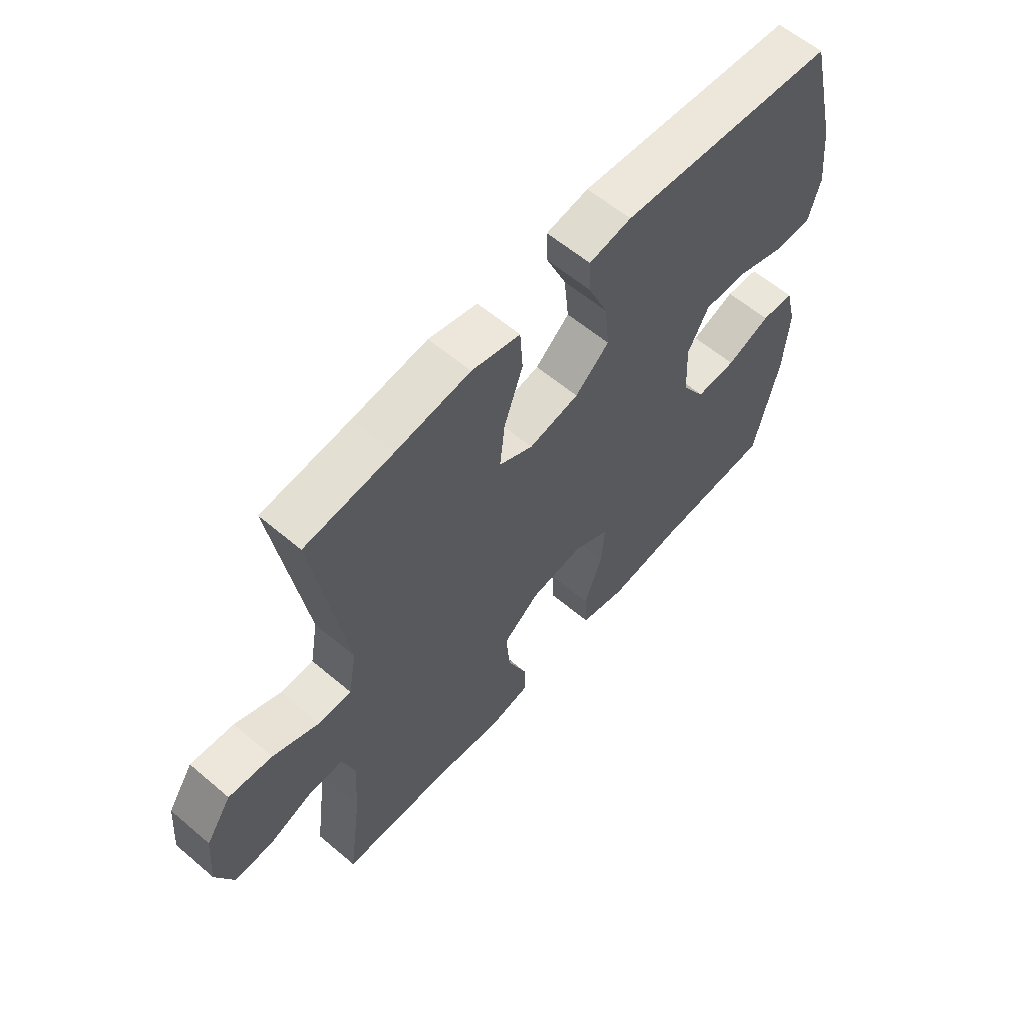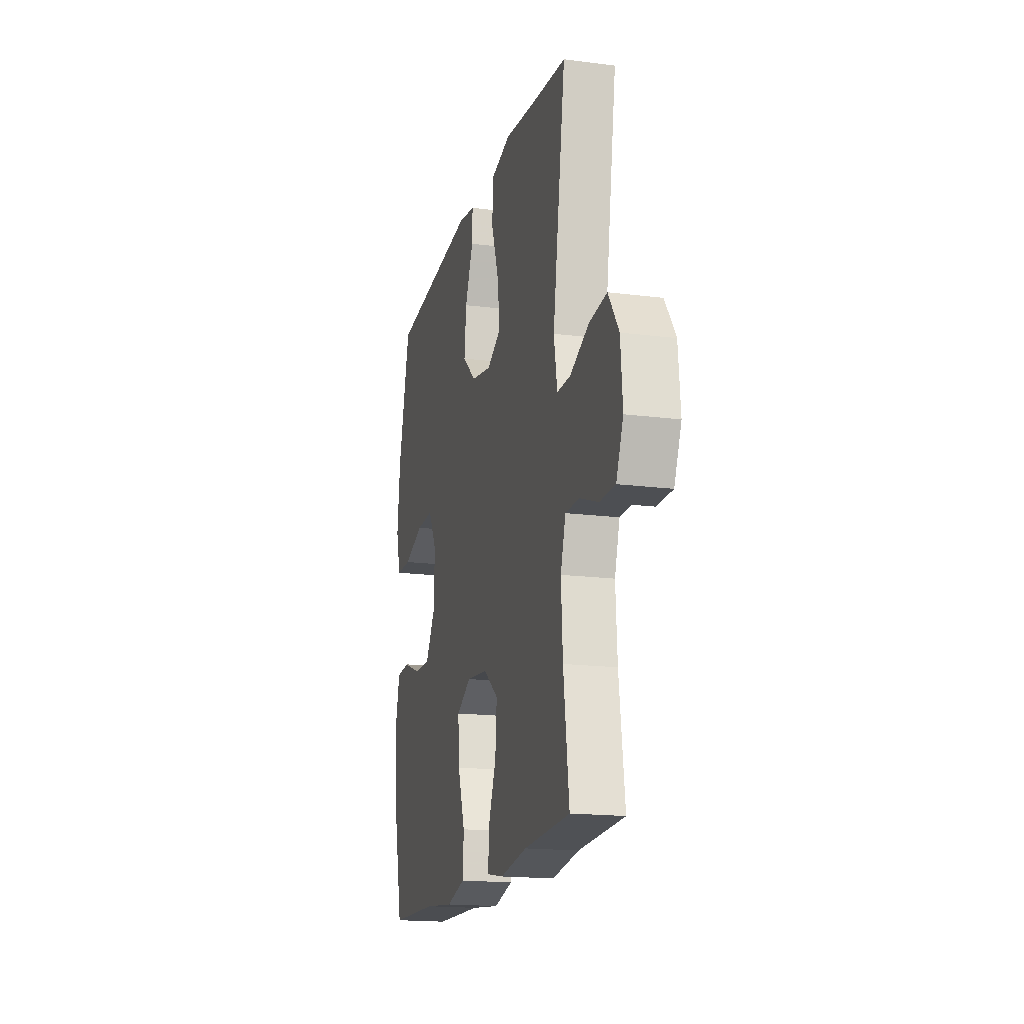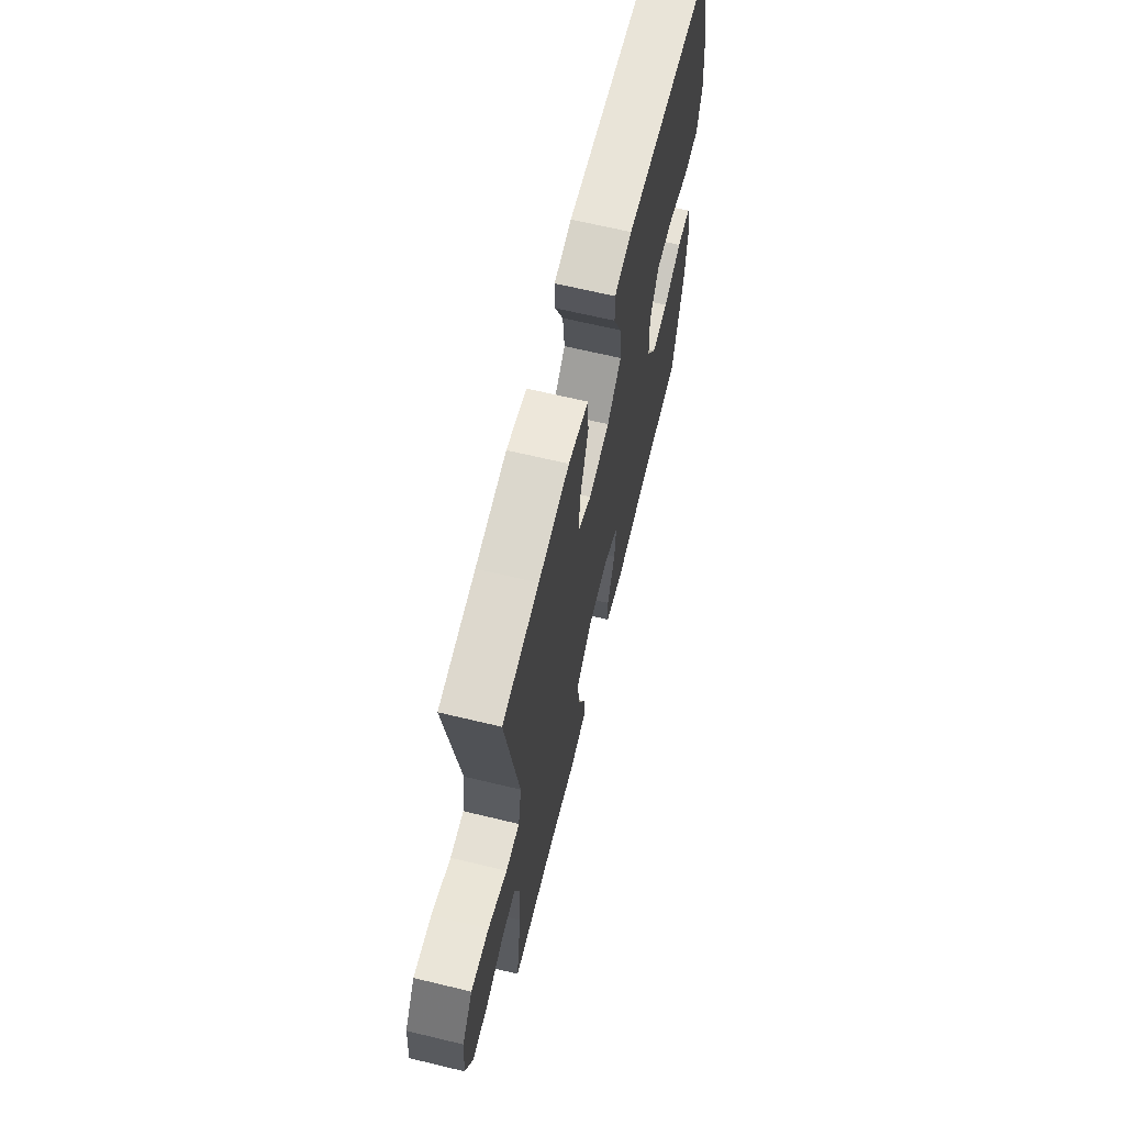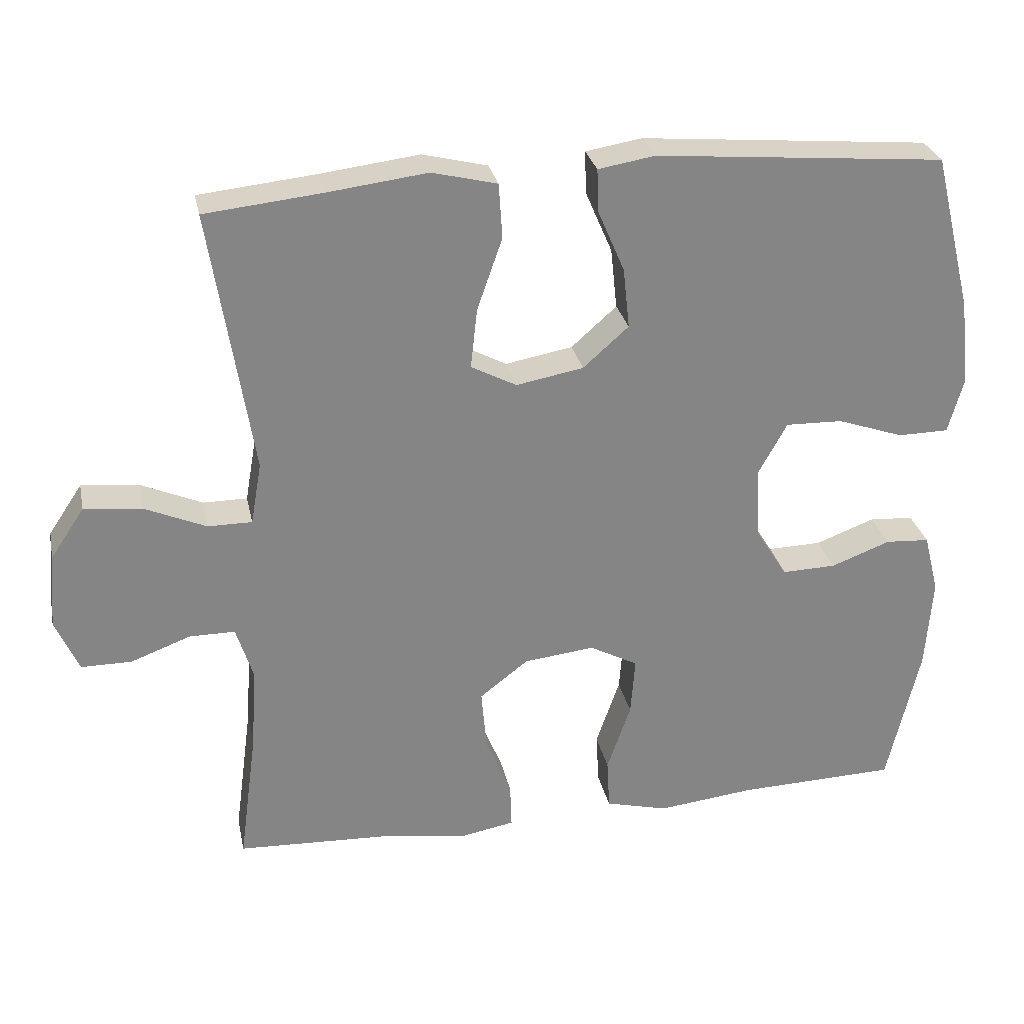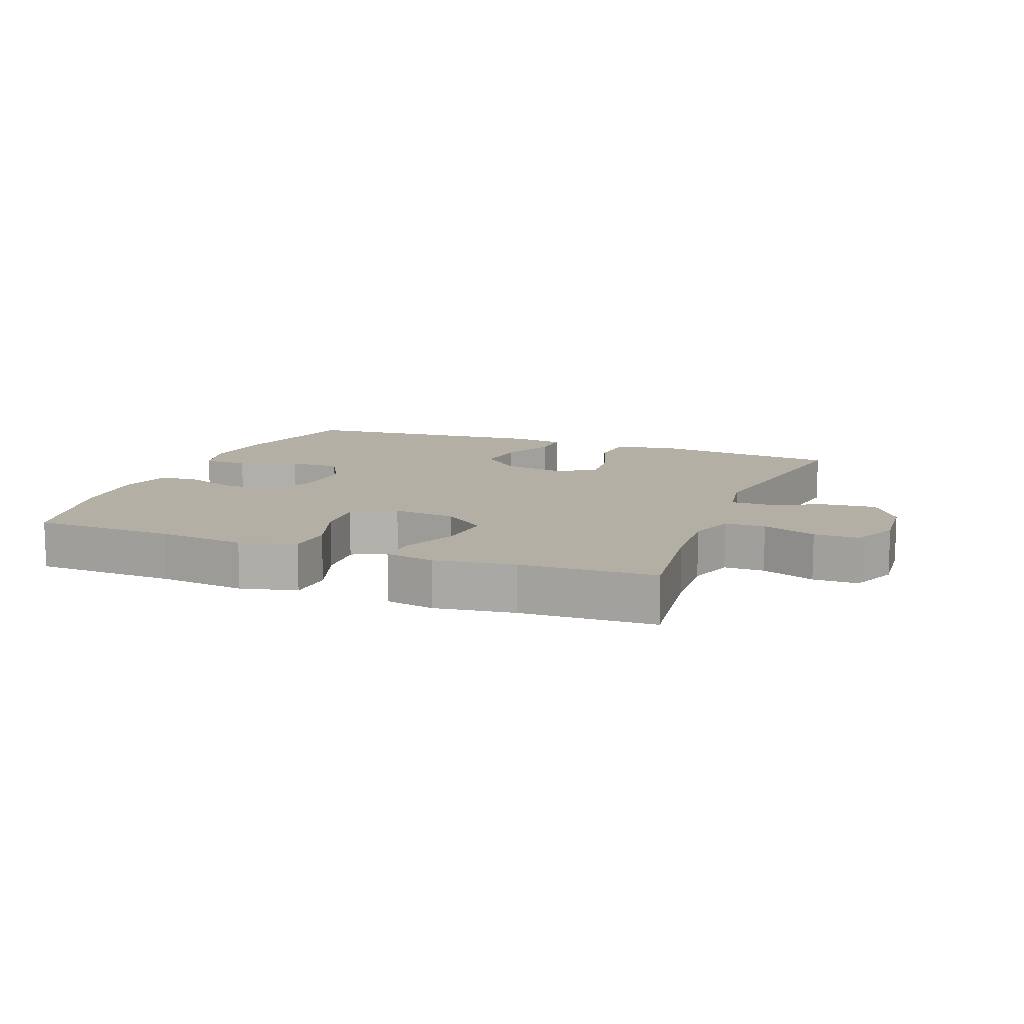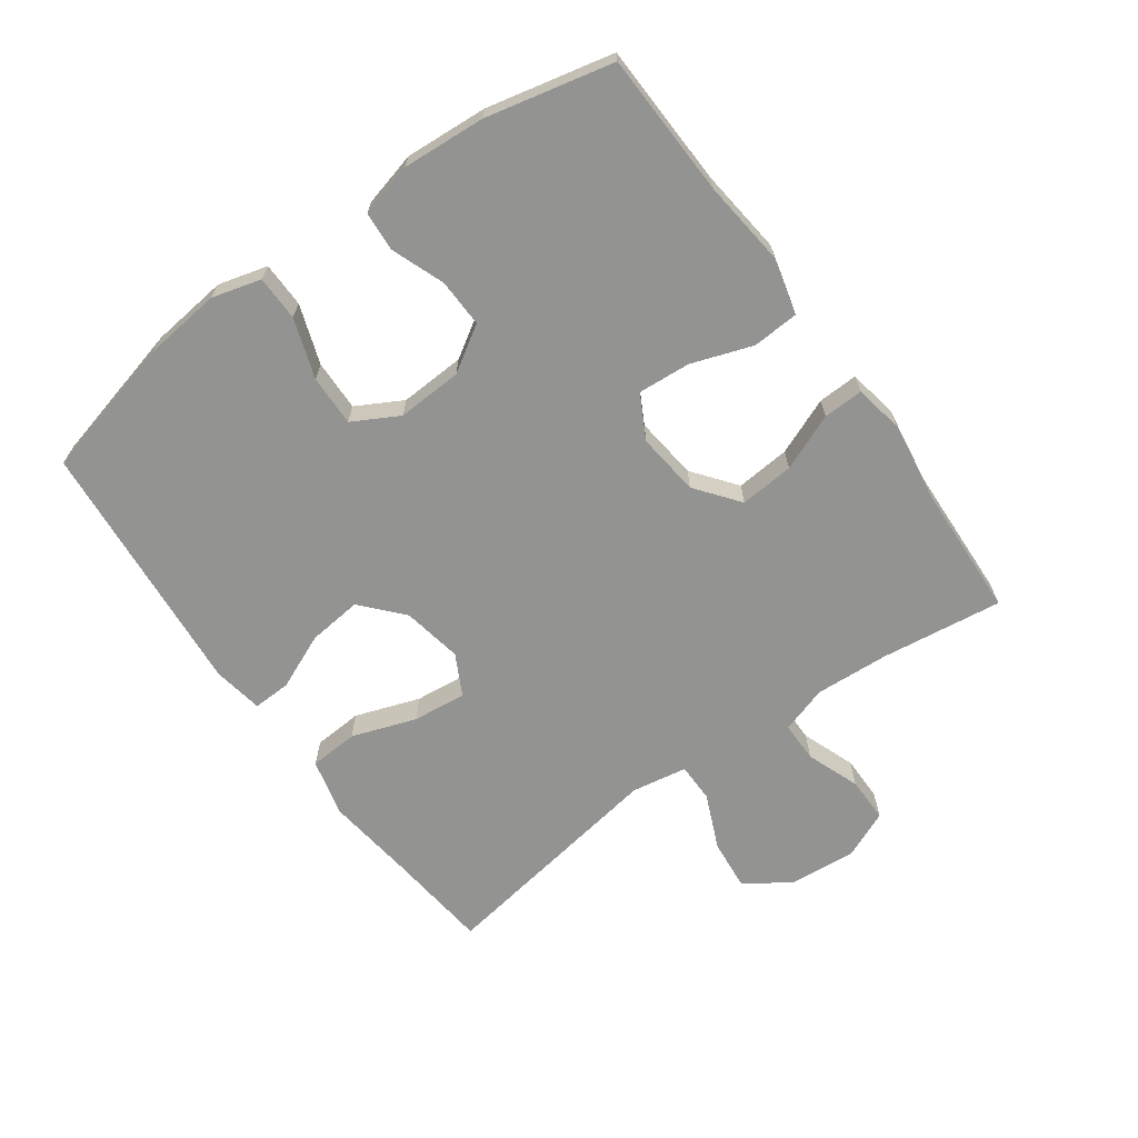
<metadata>
{"format":"obj","ext":"obj","renderer":"f3d","projection":"perspective","resolution":1024,"background":"white","views":[{"elev":60.1,"azim":-49.1,"up":"+Z"},{"elev":-17.5,"azim":-104.3,"up":"+Z"},{"elev":65.9,"azim":-76.4,"up":"+Z"},{"elev":28.6,"azim":-11.7,"up":"+Z"},{"elev":11.3,"azim":-158.8,"up":"+Y"},{"elev":-66.6,"azim":125.8,"up":"+Y"}]}
</metadata>
<code>
v -0.5 0.07 -0.5
v -0.475 0.07 -0.312
v -0.468 0.07 -0.197
v -0.491 0.07 -0.124
v -0.554 0.07 -0.124
v -0.637 0.07 -0.155
v -0.707 0.07 -0.155
v -0.739 0.07 -0.081
v -0.73 0.07 0.023
v -0.683 0.07 0.093
v -0.603 0.07 0.085
v -0.518 0.07 0.048
v -0.457 0.07 0.048
v -0.442 0.07 0.134
v -0.5 0.07 0.5
v -0.338 0.07 0.517
v -0.201 0.07 0.534
v -0.111 0.07 0.512
v -0.106 0.07 0.436
v -0.141 0.07 0.336
v -0.15 0.07 0.253
v -0.087 0.07 0.22
v 0.006 0.07 0.237
v 0.069 0.07 0.293
v 0.06 0.07 0.377
v 0.023 0.07 0.463
v 0.021 0.07 0.522
v 0.099 0.07 0.535
v 0.5 0.07 0.5
v 0.554 0.07 0.282
v 0.567 0.07 0.163
v 0.546 0.07 0.087
v 0.476 0.07 0.086
v 0.384 0.07 0.118
v 0.305 0.07 0.12
v 0.266 0.07 0.049
v 0.271 0.07 -0.052
v 0.315 0.07 -0.122
v 0.39 0.07 -0.12
v 0.472 0.07 -0.089
v 0.533 0.07 -0.093
v 0.554 0.07 -0.176
v 0.545 0.07 -0.304
v 0.5 0.07 -0.5
v 0.279 0.07 -0.507
v 0.145 0.07 -0.522
v 0.058 0.07 -0.5
v 0.054 0.07 -0.428
v 0.087 0.07 -0.333
v 0.093 0.07 -0.252
v 0.026 0.07 -0.216
v -0.072 0.07 -0.227
v -0.139 0.07 -0.279
v -0.132 0.07 -0.363
v -0.096 0.07 -0.451
v -0.094 0.07 -0.513
v -0.17 0.07 -0.527
v -0.292 0.07 -0.509
v -0.5 0 -0.5
v -0.475 0 -0.312
v -0.468 0 -0.197
v -0.491 0 -0.124
v -0.554 0 -0.124
v -0.637 0 -0.155
v -0.707 0 -0.155
v -0.739 0 -0.081
v -0.73 0 0.023
v -0.683 0 0.093
v -0.603 0 0.085
v -0.518 0 0.048
v -0.457 0 0.048
v -0.442 0 0.134
v -0.5 0 0.5
v -0.338 0 0.517
v -0.201 0 0.534
v -0.111 0 0.512
v -0.106 0 0.436
v -0.141 0 0.336
v -0.15 0 0.253
v -0.087 0 0.22
v 0.006 0 0.237
v 0.069 0 0.293
v 0.06 0 0.377
v 0.023 0 0.463
v 0.021 0 0.522
v 0.099 0 0.535
v 0.5 0 0.5
v 0.554 0 0.282
v 0.567 0 0.163
v 0.546 0 0.087
v 0.476 0 0.086
v 0.384 0 0.118
v 0.305 0 0.12
v 0.266 0 0.049
v 0.271 0 -0.052
v 0.315 0 -0.122
v 0.39 0 -0.12
v 0.472 0 -0.089
v 0.533 0 -0.093
v 0.554 0 -0.176
v 0.545 0 -0.304
v 0.5 0 -0.5
v 0.279 0 -0.507
v 0.145 0 -0.522
v 0.058 0 -0.5
v 0.054 0 -0.428
v 0.087 0 -0.333
v 0.093 0 -0.252
v 0.026 0 -0.216
v -0.072 0 -0.227
v -0.139 0 -0.279
v -0.132 0 -0.363
v -0.096 0 -0.451
v -0.094 0 -0.513
v -0.17 0 -0.527
v -0.292 0 -0.509
f 55 56 57 58
f 54 55 58 1
f 53 54 1 2
f 52 53 2 3
f 51 52 3 4
f 46 47 48 49
f 45 46 49 50
f 44 45 50
f 43 44 50
f 42 43 50 51
f 39 40 41 42
f 38 39 42 51
f 31 32 33 34
f 31 34 35
f 30 31 35
f 29 30 35
f 28 29 35 36
f 25 26 27 28
f 24 25 28 36
f 17 18 19 20
f 16 17 20 21
f 14 15 16 21
f 13 14 21 22
f 9 10 11 12
f 9 12 13
f 8 9 13
f 5 6 7 8
f 4 5 8 13
f 37 38 51 4
f 23 24 36 37
f 22 23 37
f 4 13 22 37
f 116 115 114 113
f 59 116 113 112
f 60 59 112 111
f 61 60 111 110
f 62 61 110 109
f 107 106 105 104
f 108 107 104 103
f 108 103 102
f 108 102 101
f 109 108 101 100
f 100 99 98 97
f 109 100 97 96
f 92 91 90 89
f 93 92 89
f 93 89 88
f 93 88 87
f 94 93 87 86
f 86 85 84 83
f 94 86 83 82
f 78 77 76 75
f 79 78 75 74
f 79 74 73 72
f 80 79 72 71
f 70 69 68 67
f 71 70 67
f 71 67 66
f 66 65 64 63
f 71 66 63 62
f 62 109 96 95
f 95 94 82 81
f 95 81 80
f 95 80 71 62
f 1 59 60 2
f 2 60 61 3
f 3 61 62 4
f 4 62 63 5
f 5 63 64 6
f 6 64 65 7
f 7 65 66 8
f 8 66 67 9
f 9 67 68 10
f 10 68 69 11
f 11 69 70 12
f 12 70 71 13
f 13 71 72 14
f 14 72 73 15
f 15 73 74 16
f 16 74 75 17
f 17 75 76 18
f 18 76 77 19
f 19 77 78 20
f 20 78 79 21
f 21 79 80 22
f 22 80 81 23
f 23 81 82 24
f 24 82 83 25
f 25 83 84 26
f 26 84 85 27
f 27 85 86 28
f 28 86 87 29
f 29 87 88 30
f 30 88 89 31
f 31 89 90 32
f 32 90 91 33
f 33 91 92 34
f 34 92 93 35
f 35 93 94 36
f 36 94 95 37
f 37 95 96 38
f 38 96 97 39
f 39 97 98 40
f 40 98 99 41
f 41 99 100 42
f 42 100 101 43
f 43 101 102 44
f 44 102 103 45
f 45 103 104 46
f 46 104 105 47
f 47 105 106 48
f 48 106 107 49
f 49 107 108 50
f 50 108 109 51
f 51 109 110 52
f 52 110 111 53
f 53 111 112 54
f 54 112 113 55
f 55 113 114 56
f 56 114 115 57
f 57 115 116 58
f 58 116 59 1

</code>
